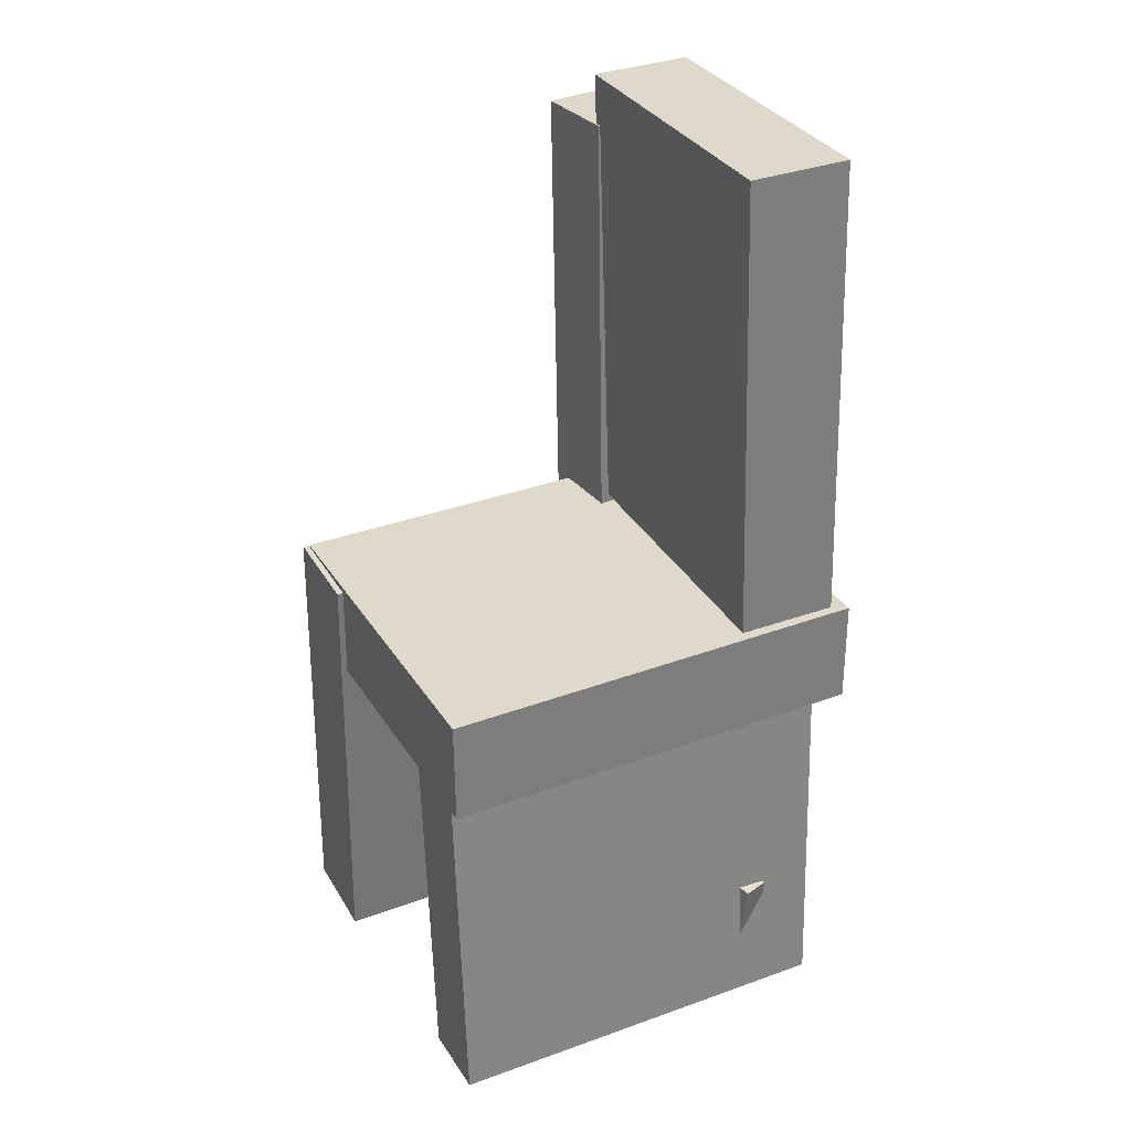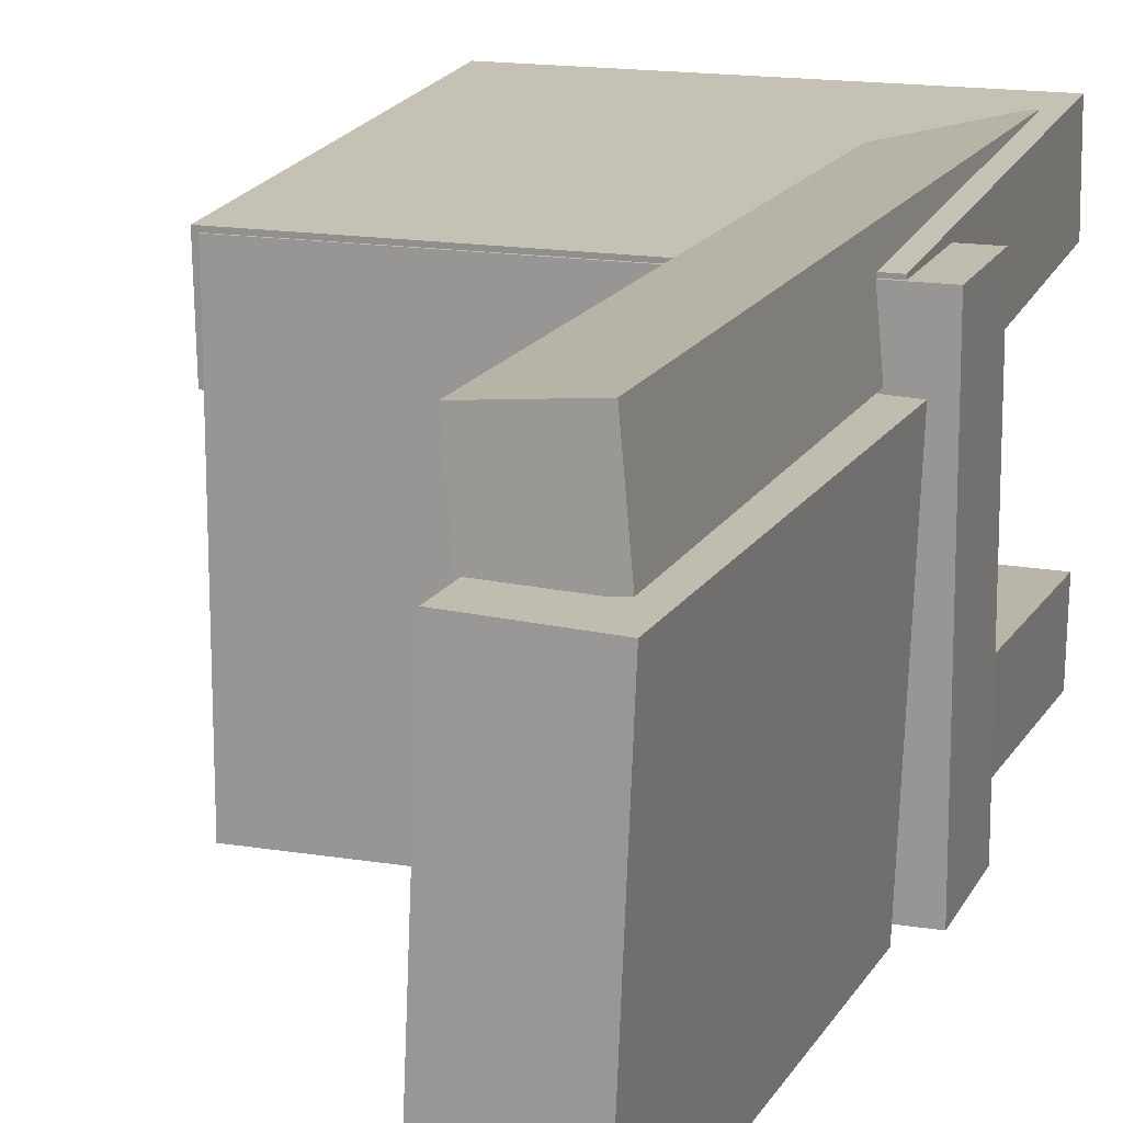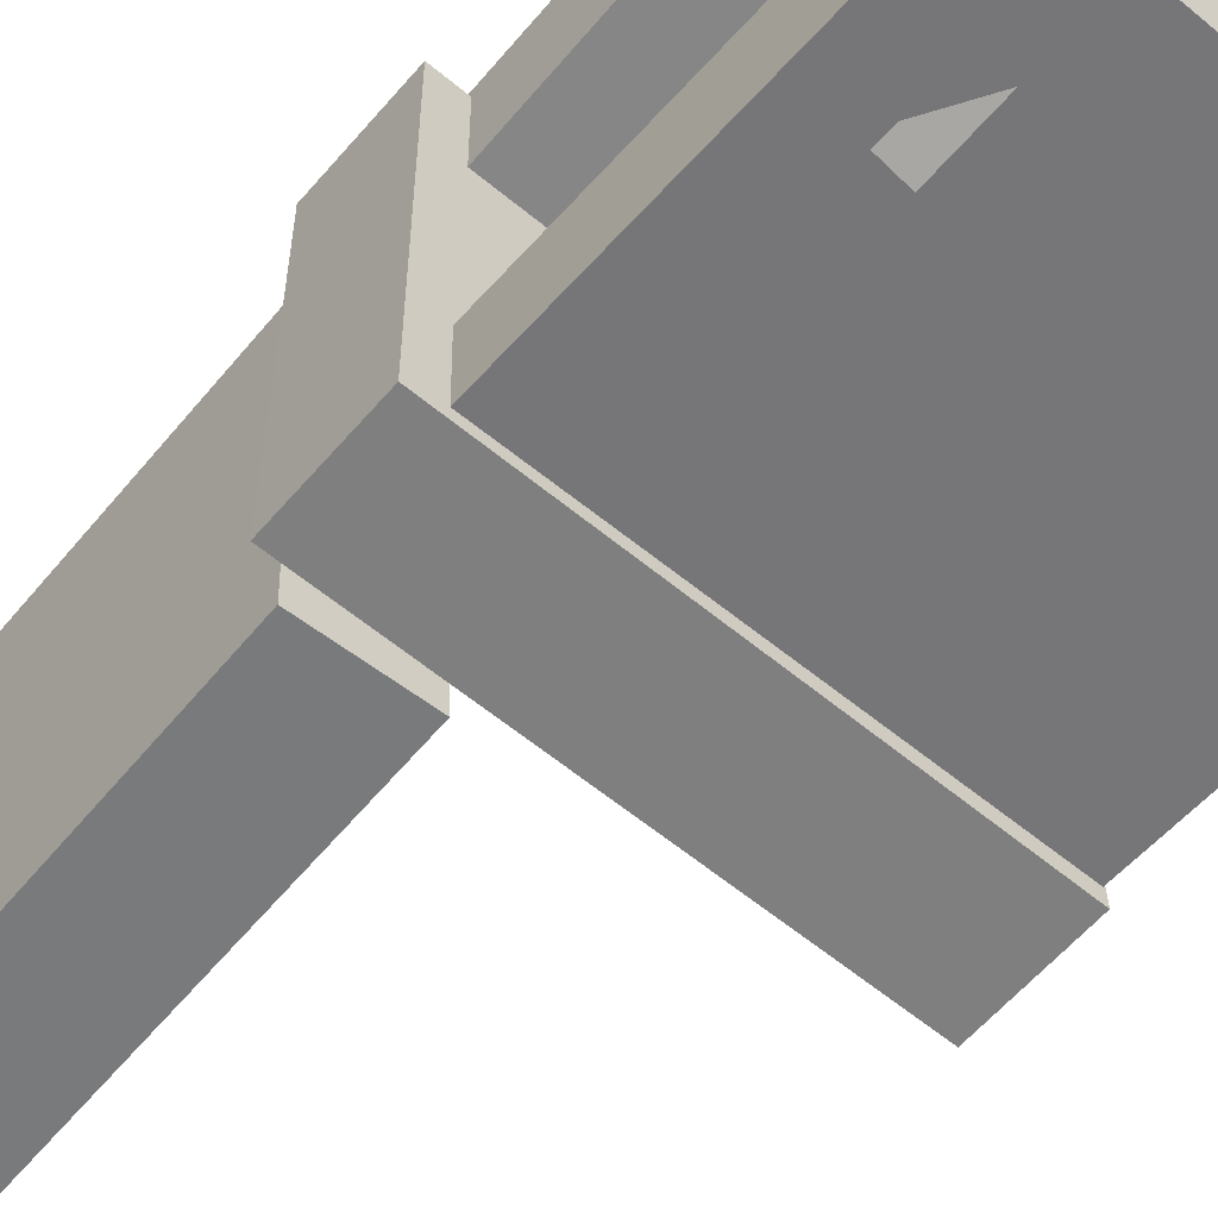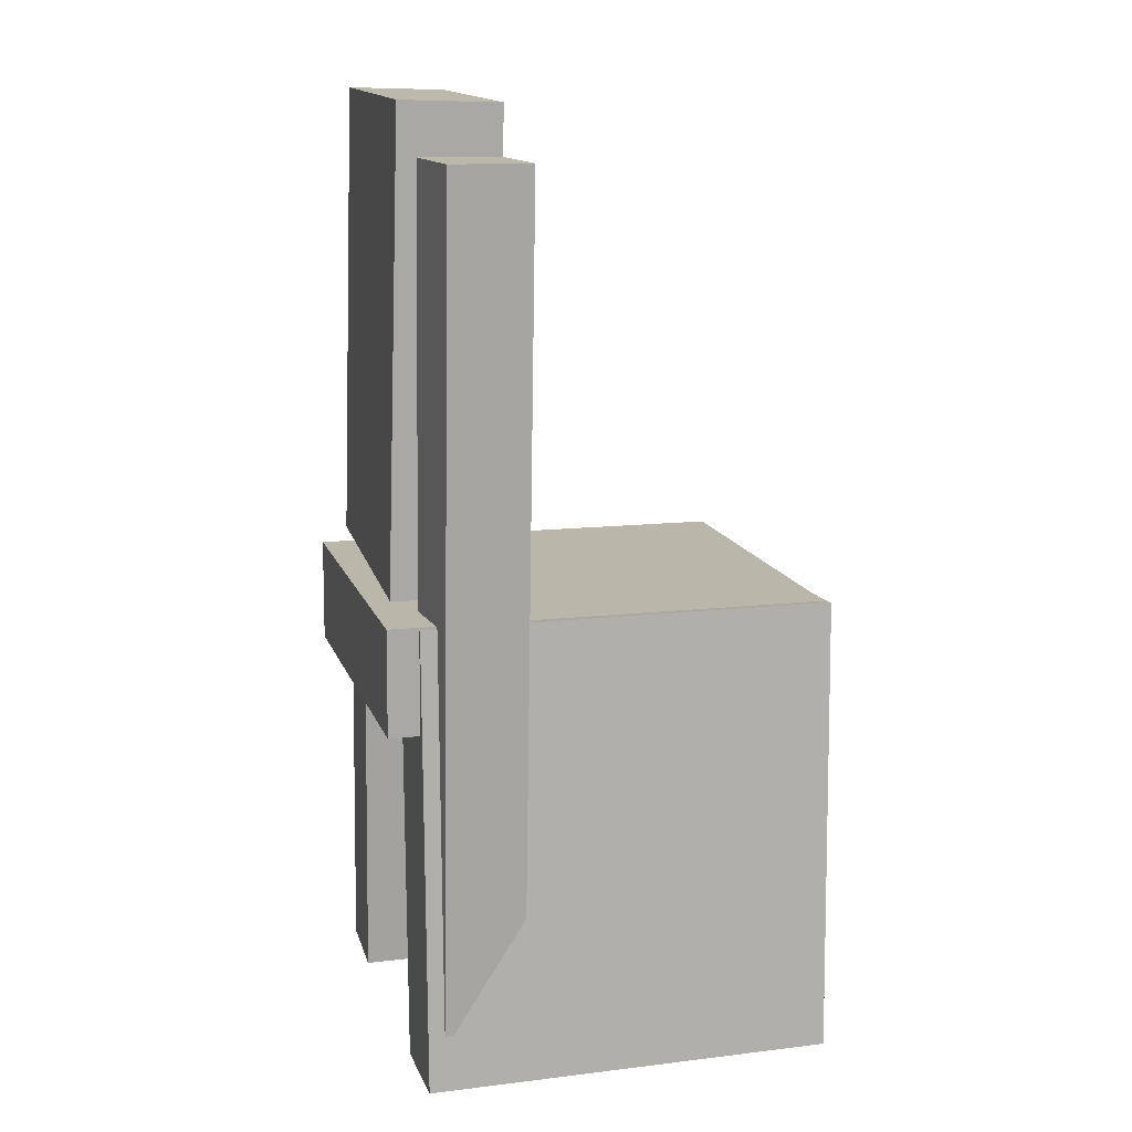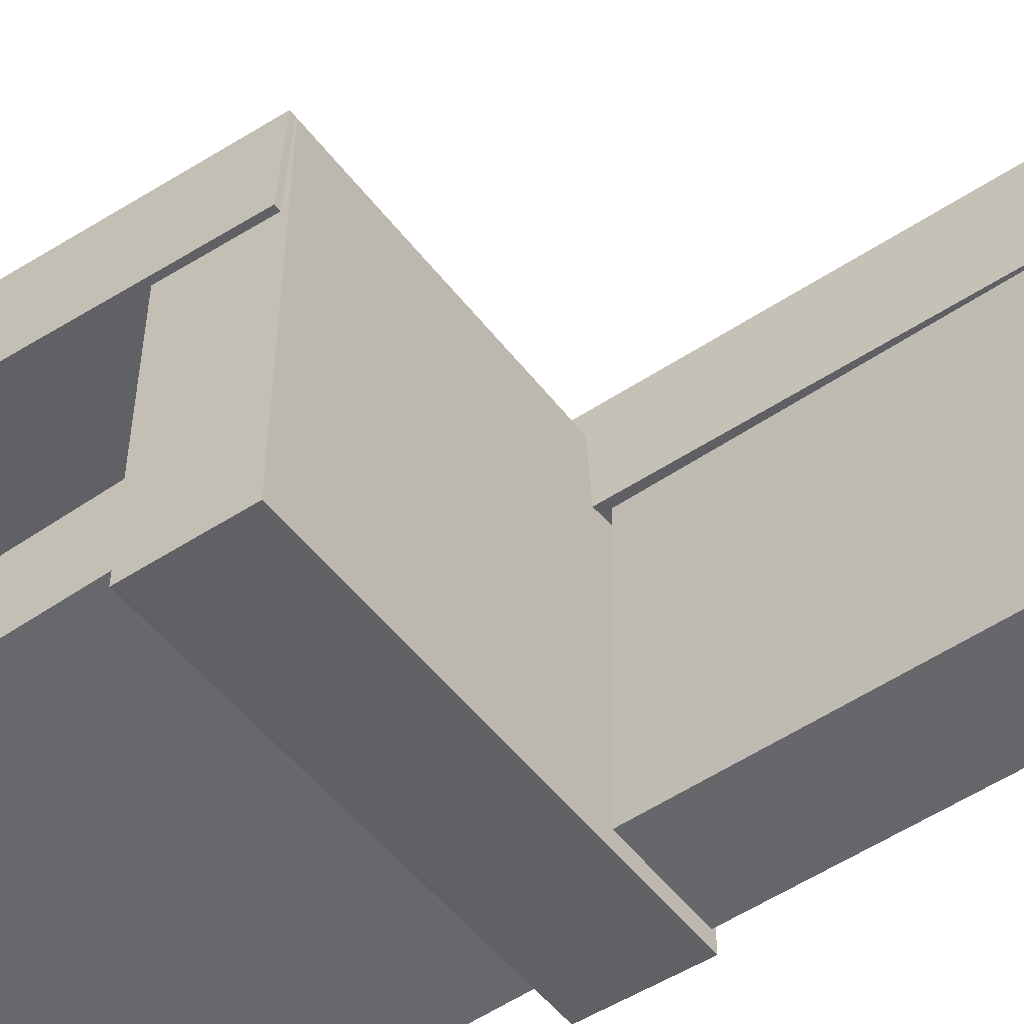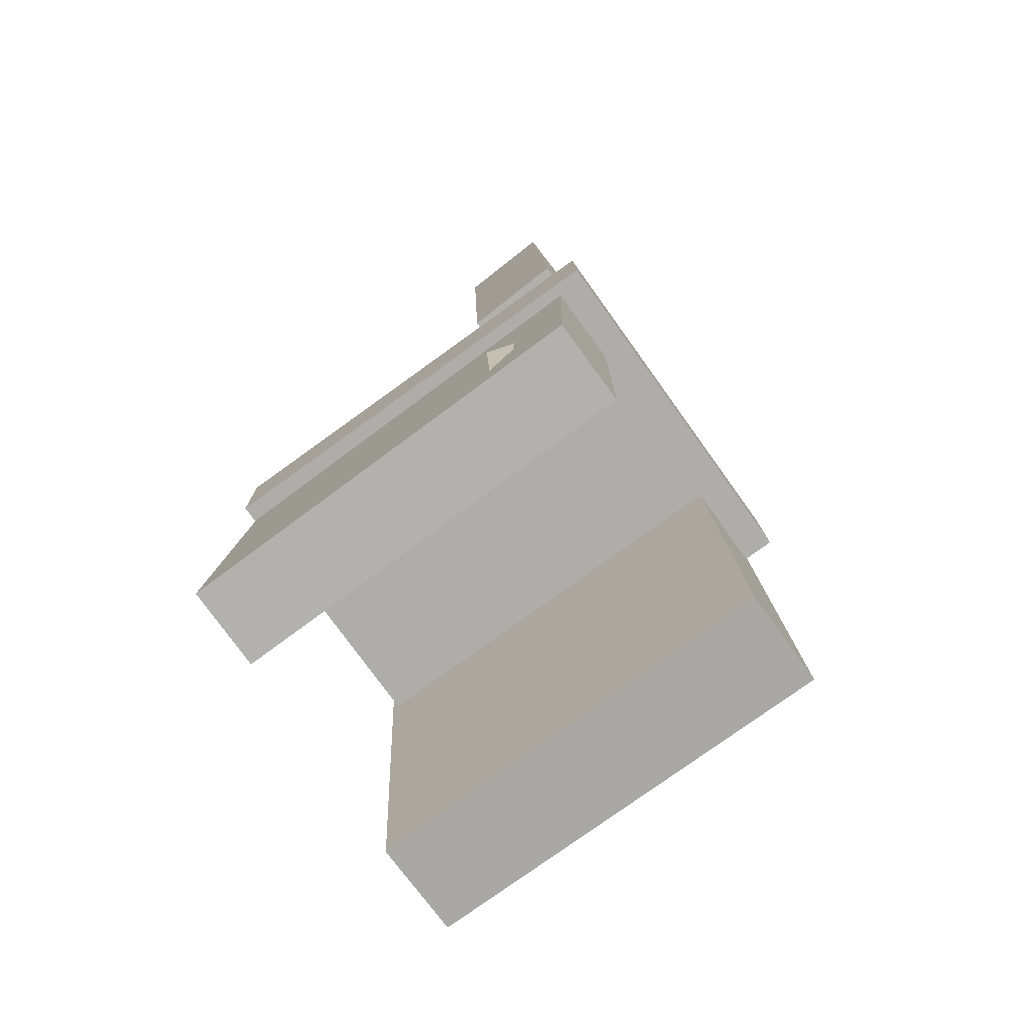
<metadata>
{"format":"obj","ext":"obj","renderer":"f3d","projection":"perspective","resolution":1024,"background":"white","views":[{"elev":31.8,"azim":152.9,"up":"+Y"},{"elev":15.8,"azim":-161.8,"up":"+Z"},{"elev":-59.5,"azim":-41.1,"up":"+Z"},{"elev":14.6,"azim":-15.7,"up":"+Y"},{"elev":-50.1,"azim":125.3,"up":"+Z"},{"elev":-77.1,"azim":-144.3,"up":"+Y"}]}
</metadata>
<code>
v -0.1871 -0.4285 0.09533
v -0.1872 -0.4236 0.1808
v -0.1834 -0.01808 0.07185
v -0.1835 -0.01319 0.1573
v 0.1791 -0.4317 0.09617
v 0.179 -0.4268 0.1816
v 0.1828 -0.02132 0.07269
v 0.1826 -0.01643 0.1581
f 1.0 7.0 5.0
f 1.0 3.0 7.0
f 1.0 4.0 3.0
f 1.0 2.0 4.0
f 3.0 8.0 7.0
f 3.0 4.0 8.0
f 5.0 7.0 8.0
f 5.0 8.0 6.0
f 1.0 5.0 6.0
f 1.0 6.0 2.0
f 2.0 6.0 8.0
f 2.0 8.0 4.0
v -0.137 -0.3948 -0.1566
v -0.1278 -0.3906 -0.126
v -0.1397 -0.3033 -0.1682
v -0.1306 -0.2992 -0.1377
v -0.1142 -0.3949 -0.1634
v -0.1051 -0.3908 -0.1328
v -0.117 -0.3035 -0.175
v -0.1079 -0.2993 -0.1444
f 9.0 15.0 13.0
f 9.0 11.0 15.0
f 9.0 12.0 11.0
f 9.0 10.0 12.0
f 11.0 16.0 15.0
f 11.0 12.0 16.0
f 13.0 15.0 16.0
f 13.0 16.0 14.0
f 9.0 13.0 14.0
f 9.0 14.0 10.0
f 10.0 14.0 16.0
f 10.0 16.0 12.0
v -0.1974 -0.001788 0.1003
v -0.1092 -0.004667 0.1038
v -0.1839 0.4151 0.1024
v -0.09564 0.4122 0.1059
v -0.1863 -0.000755 -0.1755
v -0.09807 -0.003634 -0.1719
v -0.1728 0.4161 -0.1734
v -0.08455 0.4132 -0.1698
f 17.0 23.0 21.0
f 17.0 19.0 23.0
f 17.0 20.0 19.0
f 17.0 18.0 20.0
f 19.0 24.0 23.0
f 19.0 20.0 24.0
f 21.0 23.0 24.0
f 21.0 24.0 22.0
f 17.0 21.0 22.0
f 17.0 22.0 18.0
f 18.0 22.0 24.0
f 18.0 24.0 20.0
v -0.1882 -0.4244 -0.1719
v -0.1892 -0.4278 -0.1002
v -0.1854 -0.01618 -0.1529
v -0.1864 -0.01951 -0.08118
v 0.1725 -0.4271 -0.1671
v 0.1715 -0.4305 -0.09537
v 0.1753 -0.01887 -0.1481
v 0.1743 -0.0222 -0.07638
f 25.0 31.0 29.0
f 25.0 27.0 31.0
f 25.0 28.0 27.0
f 25.0 26.0 28.0
f 27.0 32.0 31.0
f 27.0 28.0 32.0
f 29.0 31.0 32.0
f 29.0 32.0 30.0
f 25.0 29.0 30.0
f 25.0 30.0 26.0
f 26.0 30.0 32.0
f 26.0 32.0 28.0
v -0.1063 -0.3734 0.09368
v -0.1793 -0.3723 0.1004
v -0.09526 0.3682 0.09758
v -0.1683 0.3693 0.1043
v -0.09911 -0.3739 0.1719
v -0.1721 -0.3728 0.1786
v -0.08803 0.3677 0.1758
v -0.161 0.3687 0.1825
f 33.0 39.0 37.0
f 33.0 35.0 39.0
f 33.0 36.0 35.0
f 33.0 34.0 36.0
f 35.0 40.0 39.0
f 35.0 36.0 40.0
f 37.0 39.0 40.0
f 37.0 40.0 38.0
f 33.0 37.0 38.0
f 33.0 38.0 34.0
f 34.0 38.0 40.0
f 34.0 40.0 36.0
v -0.211 -0.01308 -0.1684
v -0.2121 -0.1077 -0.1677
v -0.2111 -0.0107 0.1543
v -0.2121 -0.1053 0.155
v 0.1775 -0.01743 -0.1683
v 0.1764 -0.1121 -0.1676
v 0.1774 -0.01504 0.1544
v 0.1764 -0.1097 0.1551
f 41.0 47.0 45.0
f 41.0 43.0 47.0
f 41.0 44.0 43.0
f 41.0 42.0 44.0
f 43.0 48.0 47.0
f 43.0 44.0 48.0
f 45.0 47.0 48.0
f 45.0 48.0 46.0
f 41.0 45.0 46.0
f 41.0 46.0 42.0
f 42.0 46.0 48.0
f 42.0 48.0 44.0

</code>
